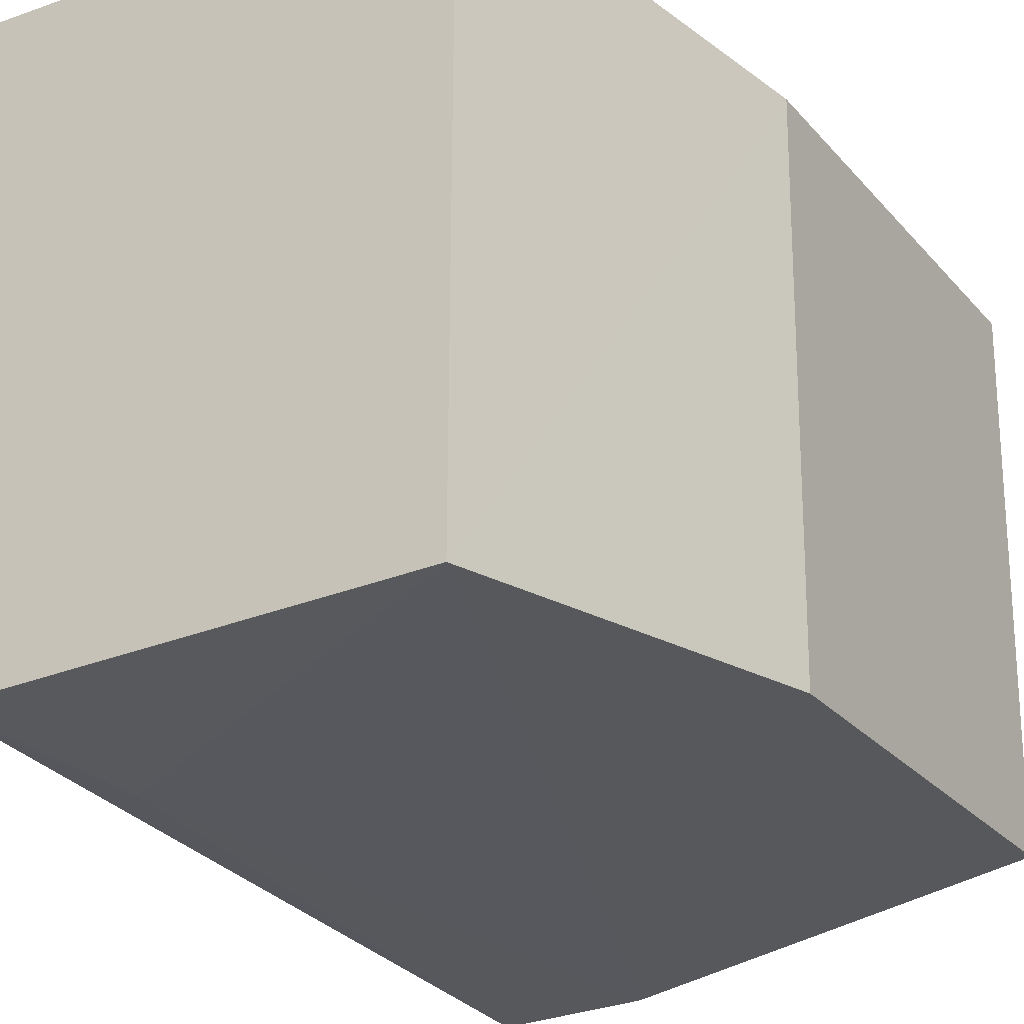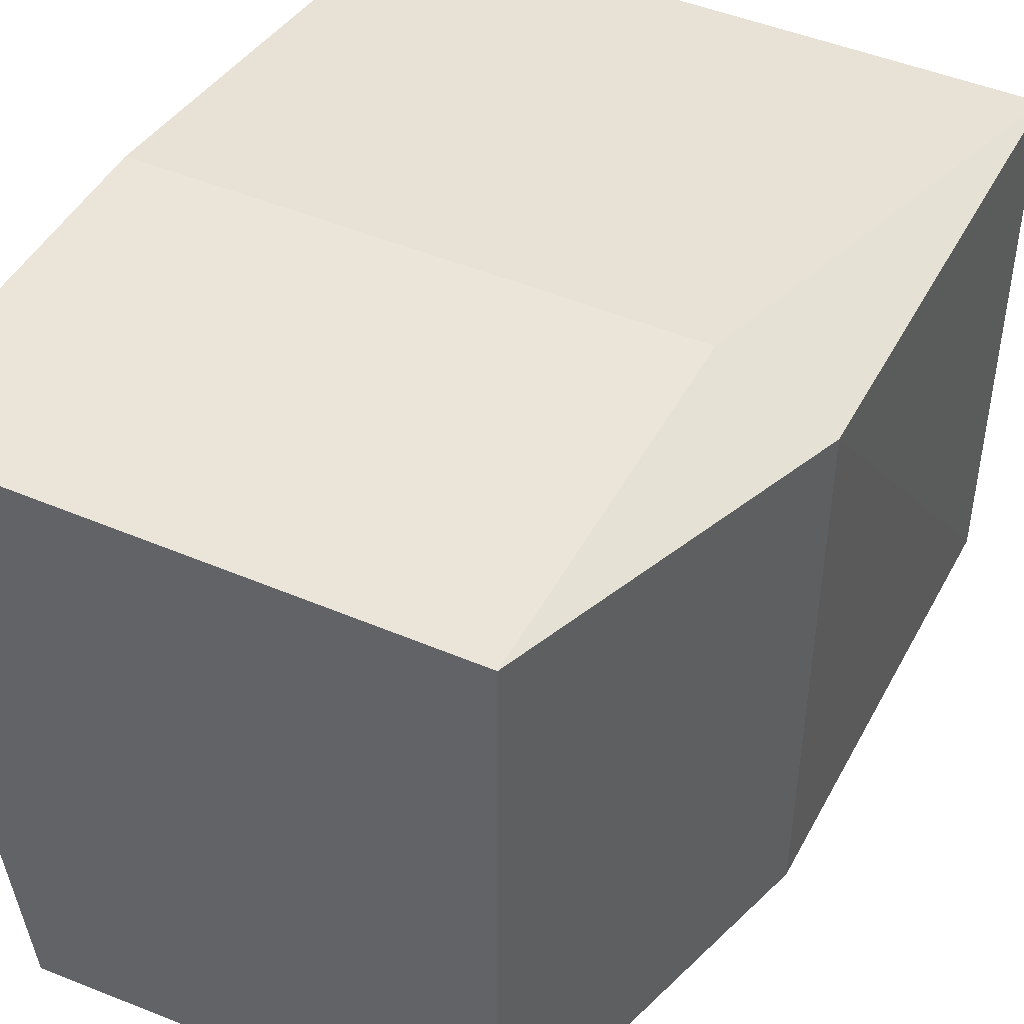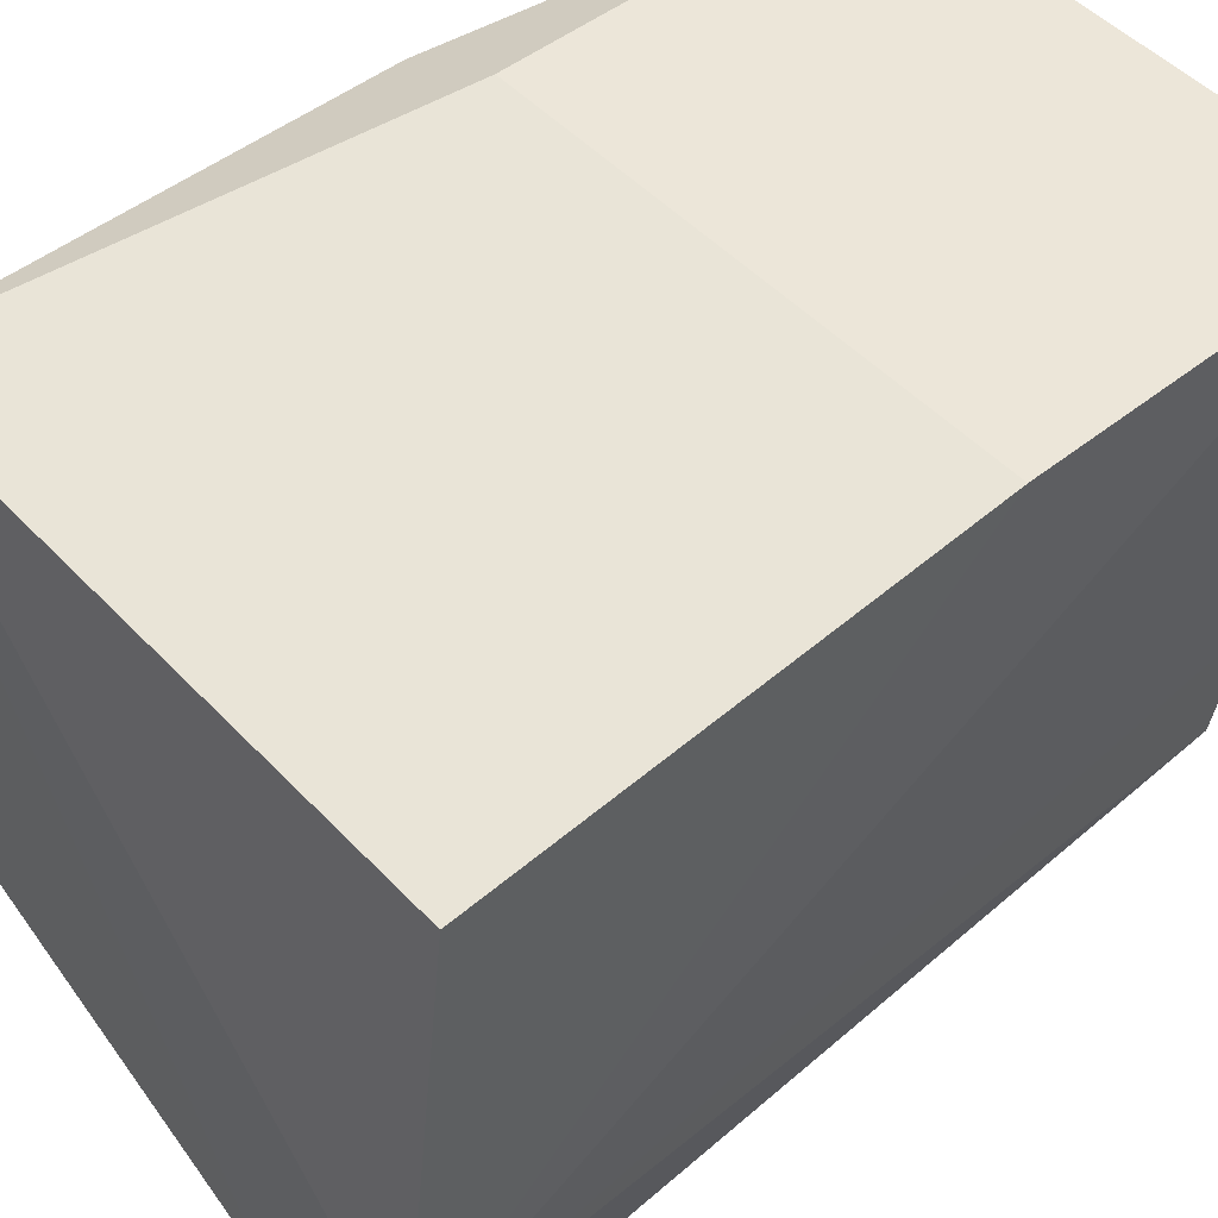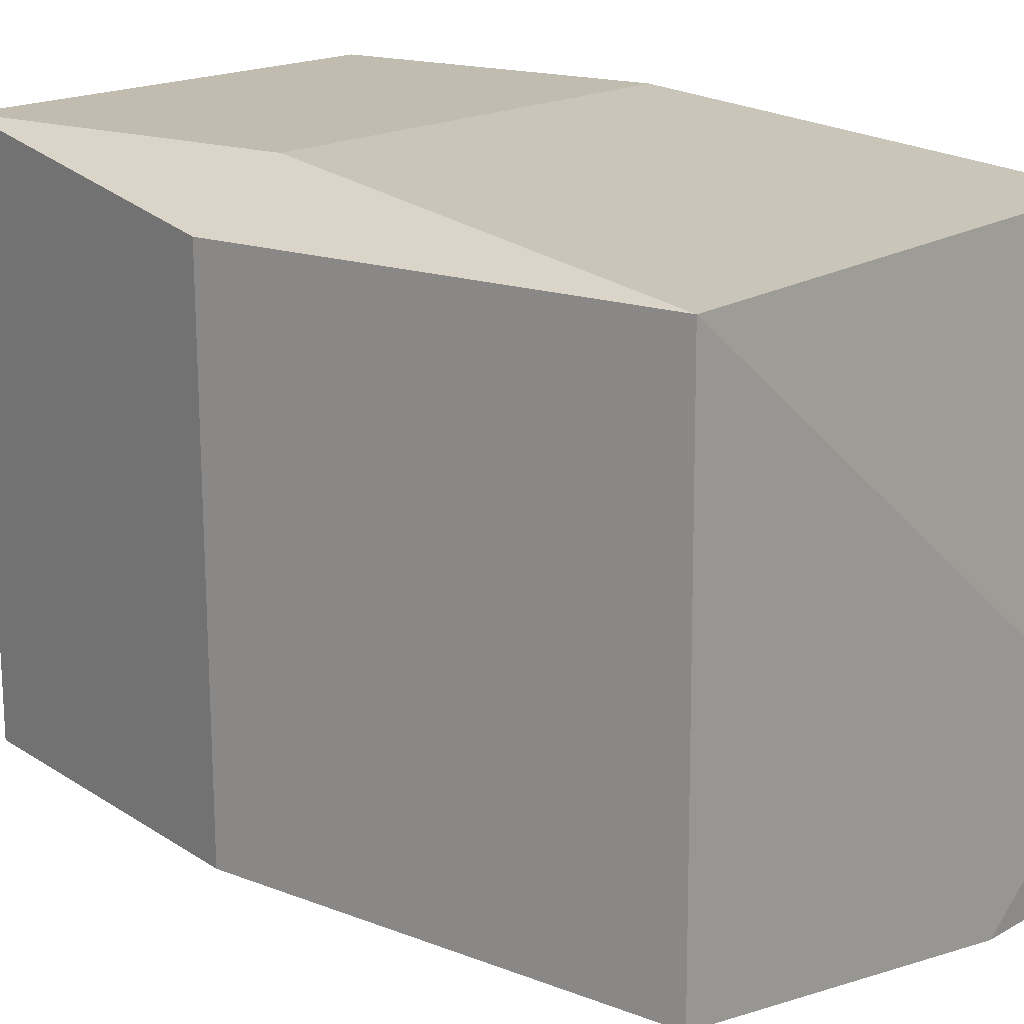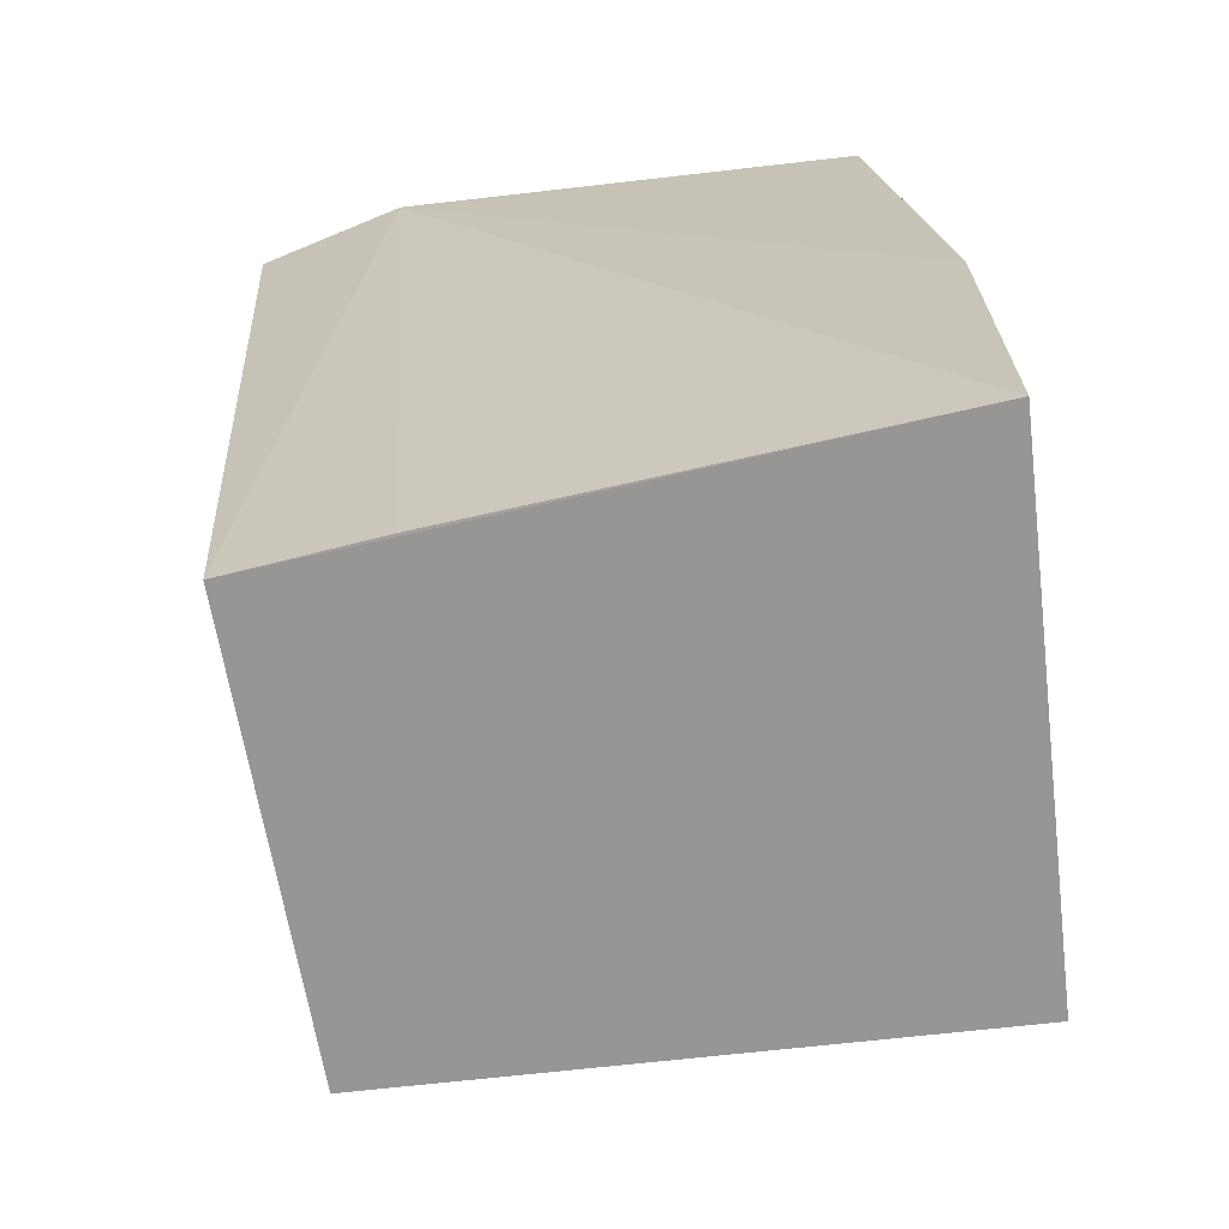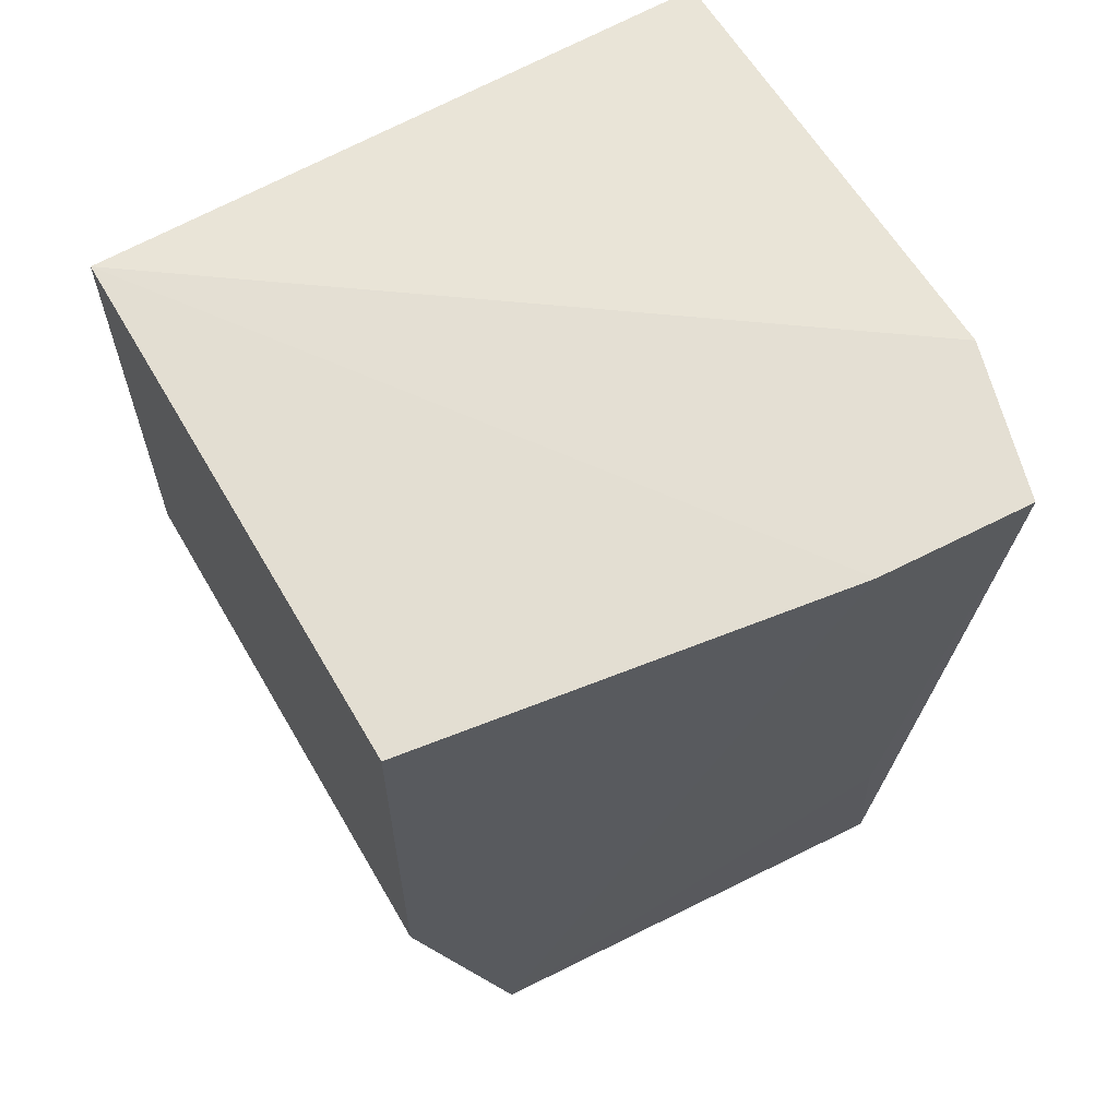
<metadata>
{"format":"obj","ext":"obj","renderer":"f3d","projection":"perspective","resolution":1024,"background":"white","views":[{"elev":-24.0,"azim":-149.7,"up":"+Y"},{"elev":44.9,"azim":-153.6,"up":"+Y"},{"elev":49.1,"azim":49.0,"up":"+Y"},{"elev":16.3,"azim":-52.8,"up":"+Y"},{"elev":-67.9,"azim":96.8,"up":"+Z"},{"elev":63.5,"azim":-29.8,"up":"+Z"}]}
</metadata>
<code>
v 0.06059 -0.02834 0.1132
v 0.06015 -0.0535 0.1156
v 0.06079 -0.02556 0.06846
v 0.03308 -0.02558 0.06846
v 0.02749 -0.02838 0.1132
v 0.05708 -0.05827 0.06847
v 0.03308 -0.02558 0.08802
v 0.06092 -0.02557 0.08802
v 0.05812 -0.05043 0.06848
v 0.02767 -0.05693 0.08805
v 0.02749 -0.02838 0.08802
v 0.03323 -0.05702 0.0685
v 0.05799 -0.06147 0.1151
v 0.02765 -0.05726 0.1132
v 0.0557 -0.05904 0.07972
v 0.04994 -0.06107 0.115
f 5 2 1
f 6 4 3
f 7 3 4
f 7 5 1
f 7 4 5
f 8 1 2
f 8 2 3
f 8 7 1
f 8 3 7
f 9 6 3
f 9 3 2
f 9 2 6
f 11 5 4
f 12 4 6
f 12 11 4
f 12 10 11
f 13 6 2
f 14 11 10
f 14 5 11
f 15 12 6
f 15 6 13
f 16 10 12
f 16 15 13
f 16 12 15
f 16 14 10
f 16 13 2
f 16 2 5
f 16 5 14

</code>
